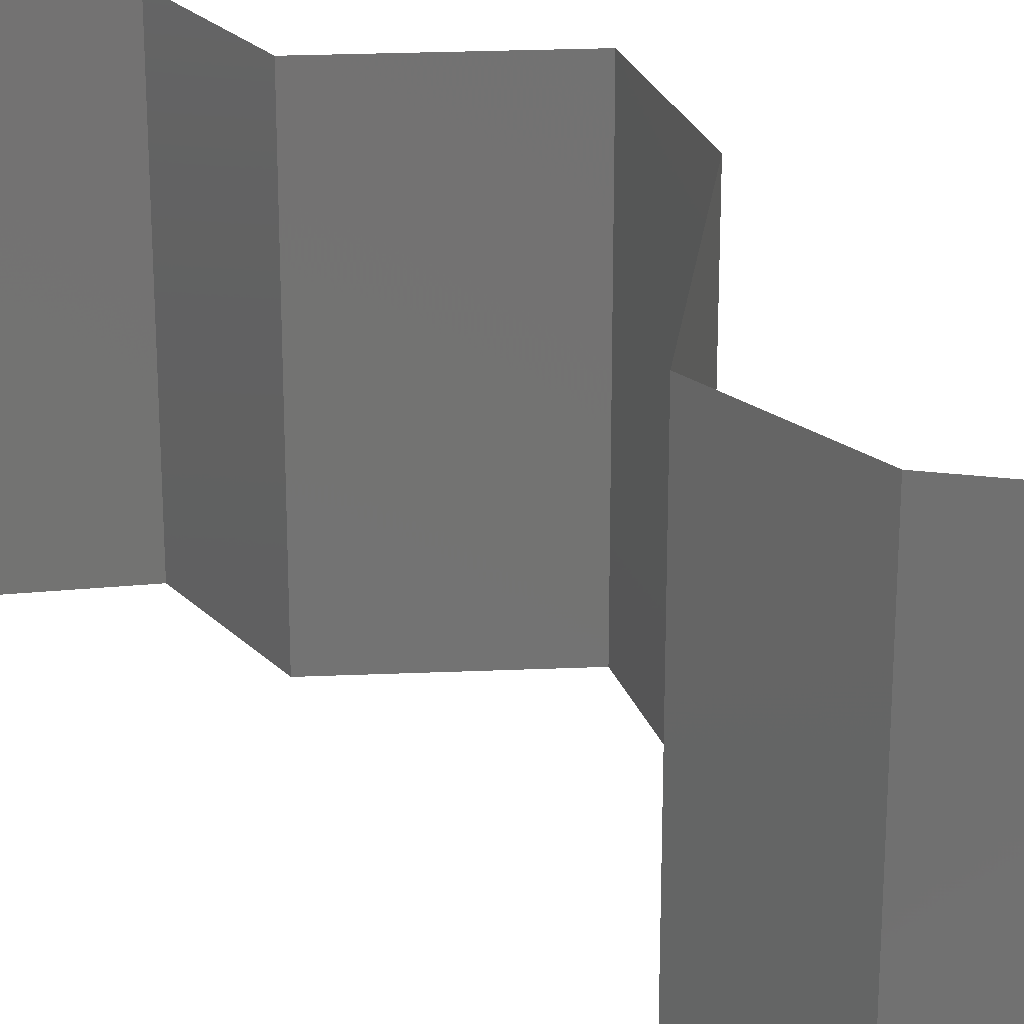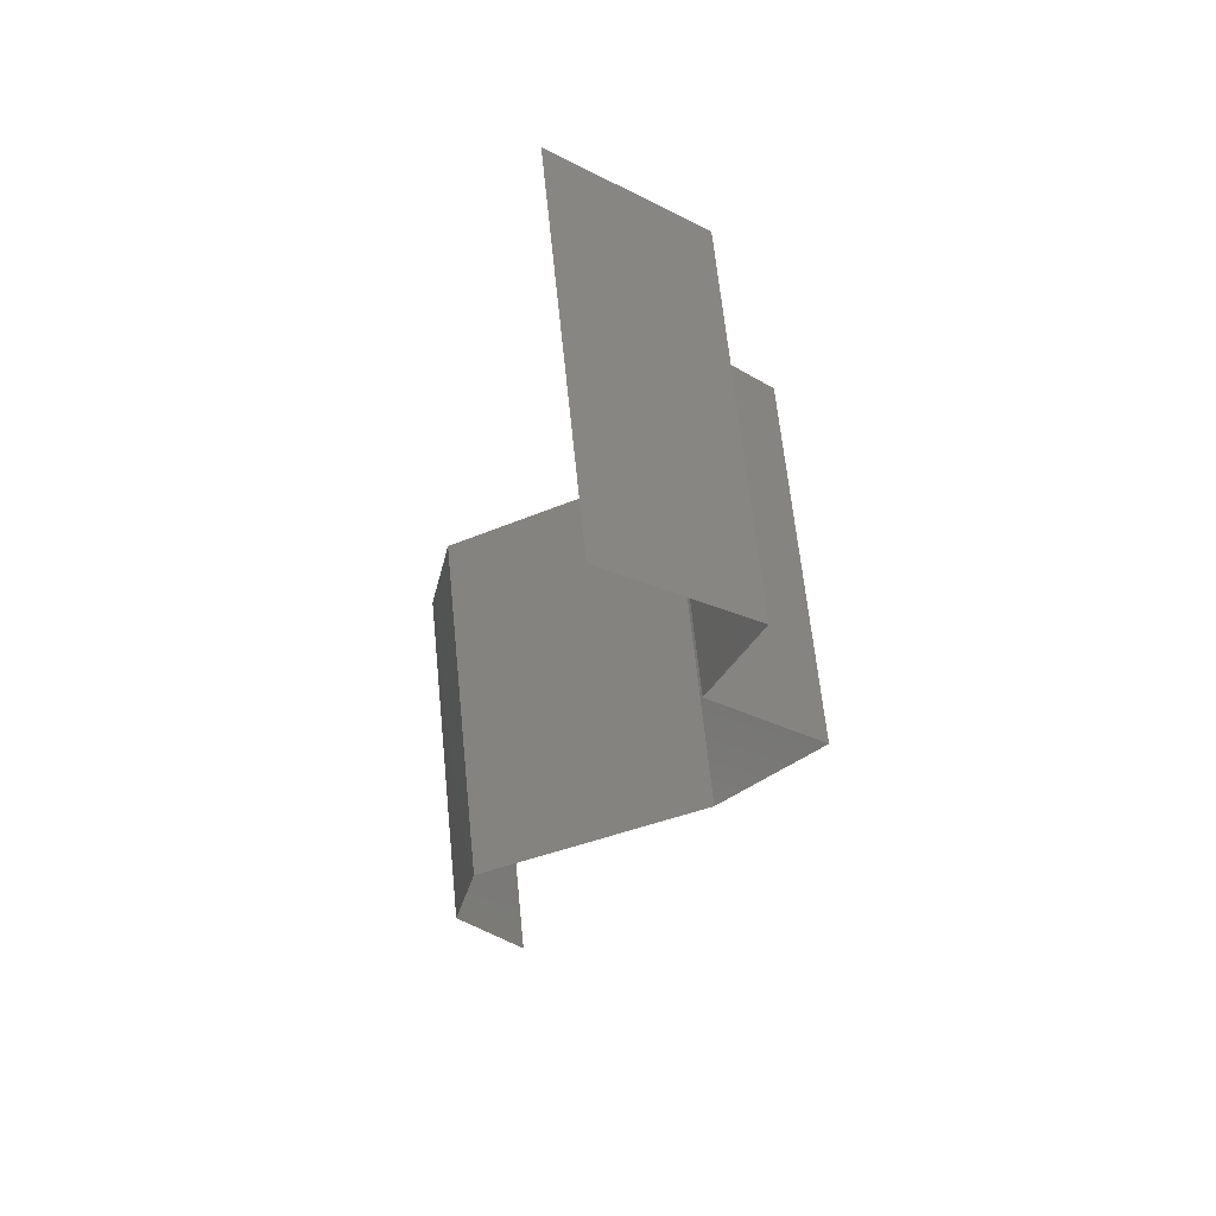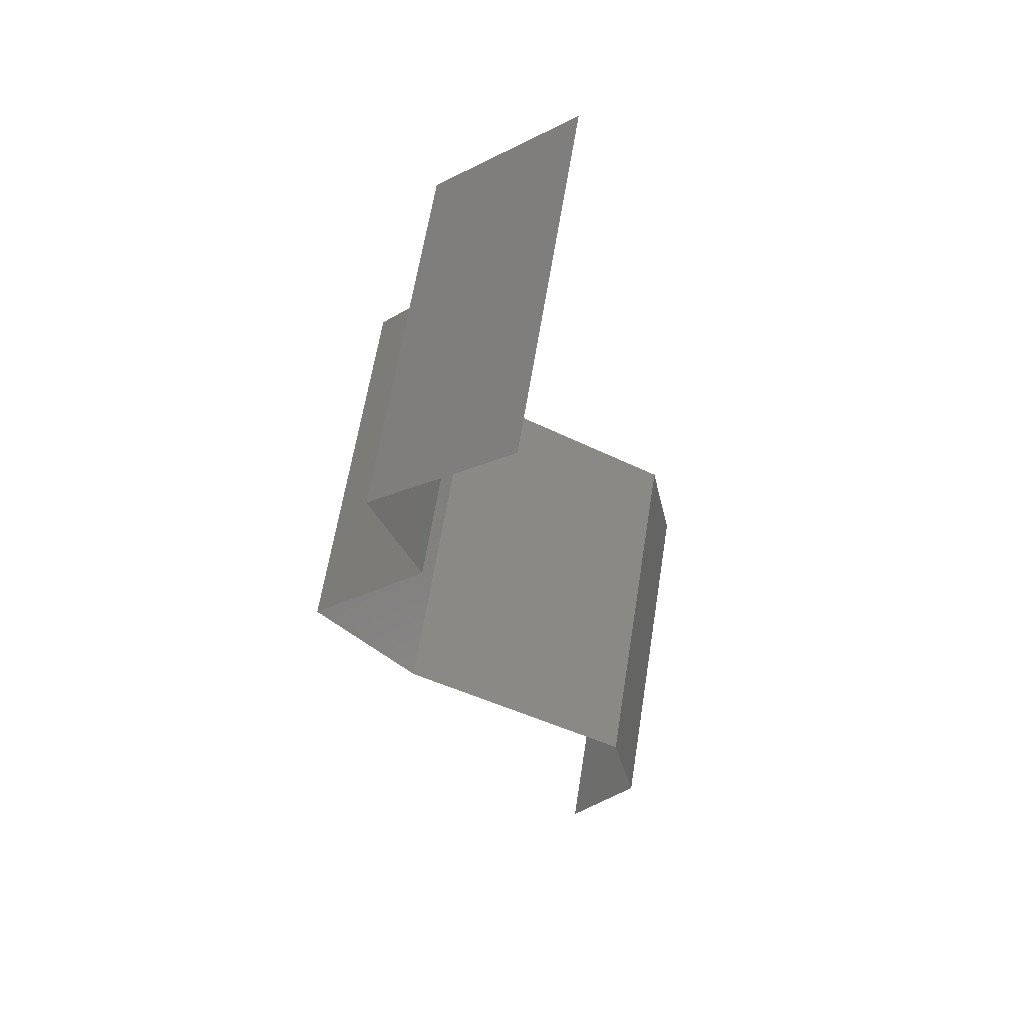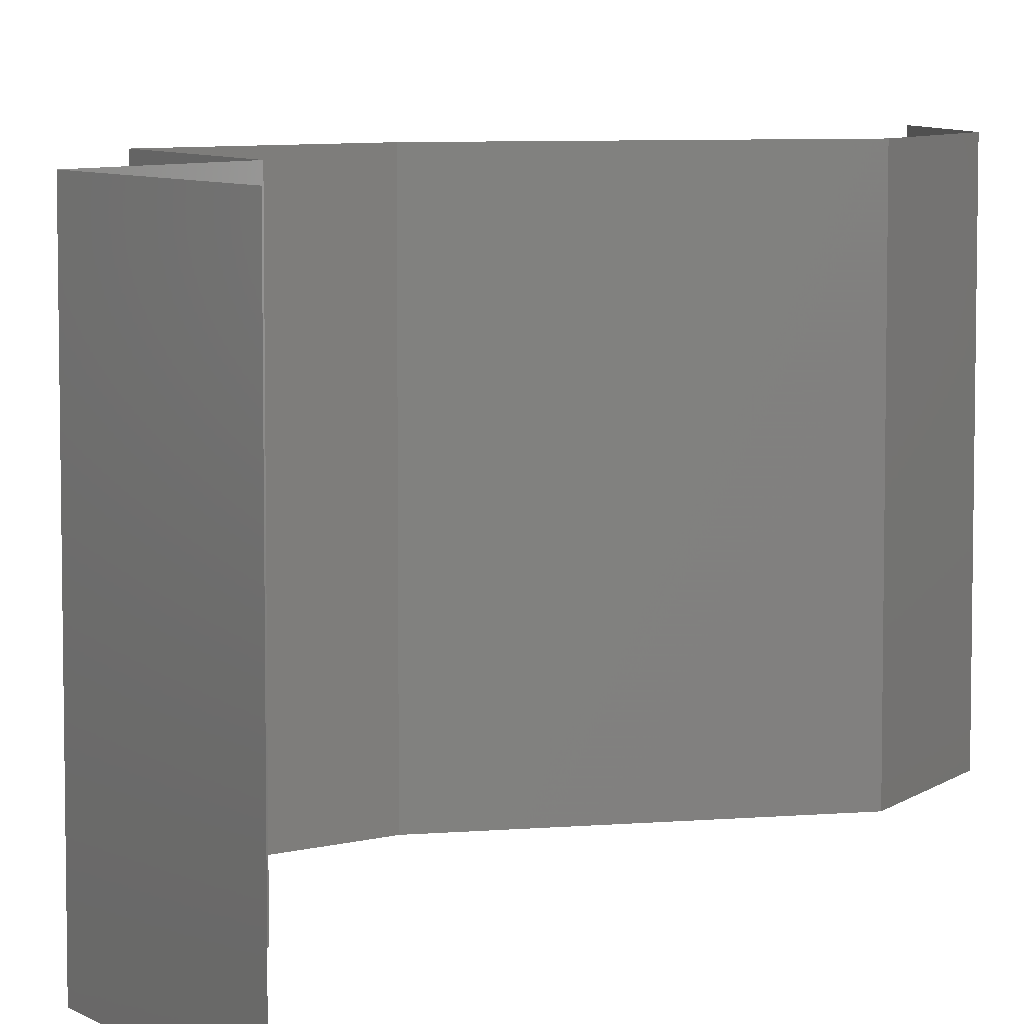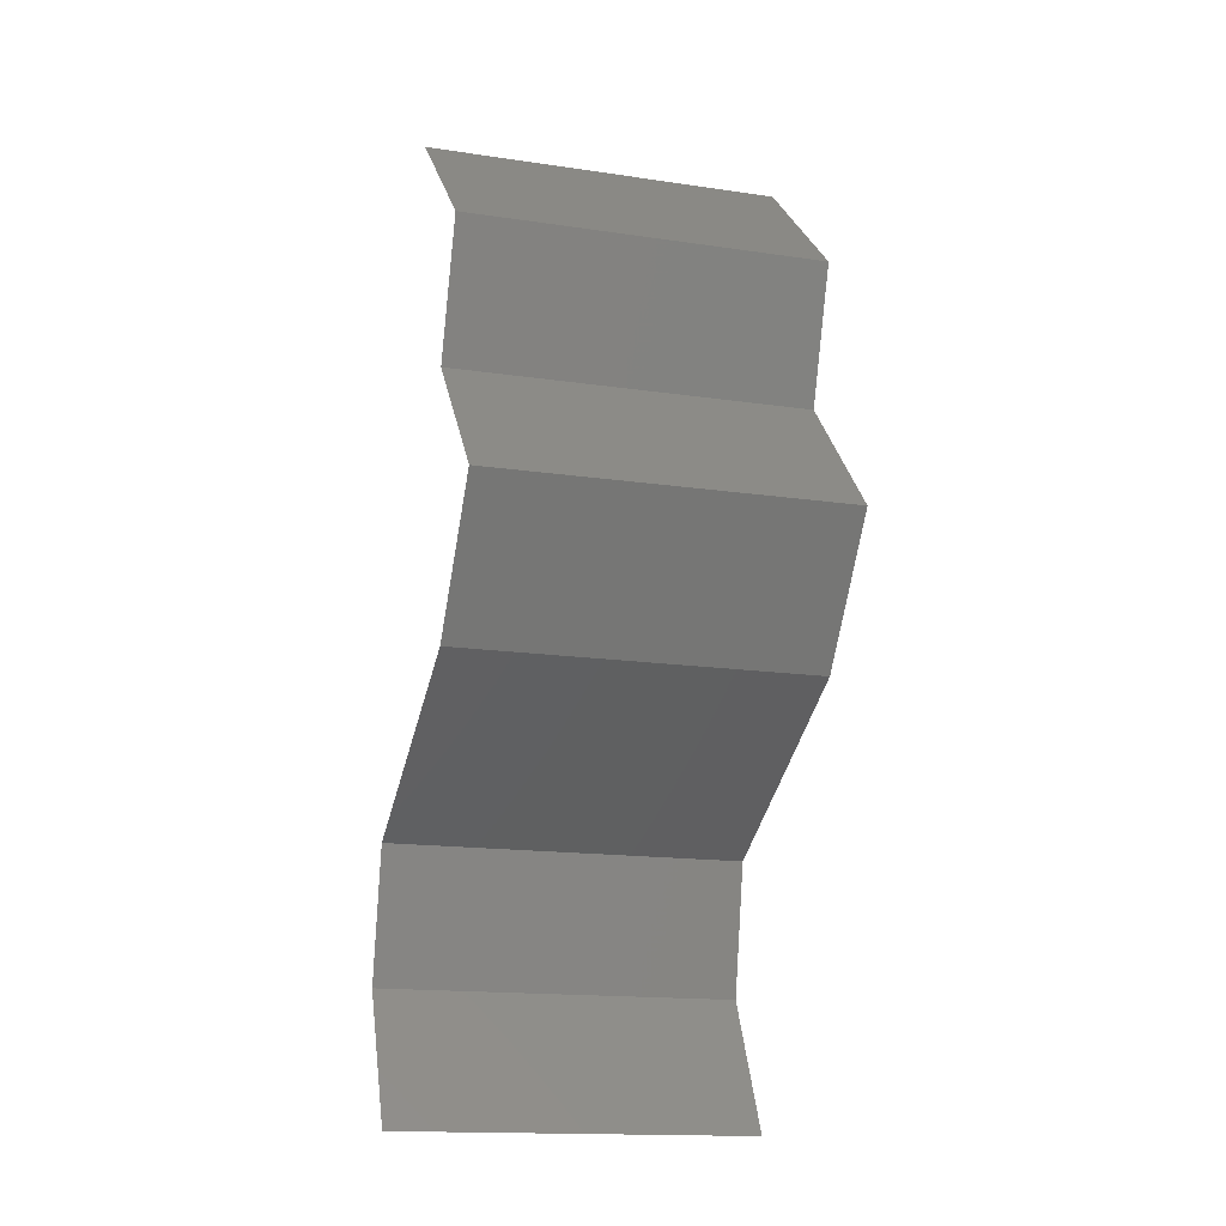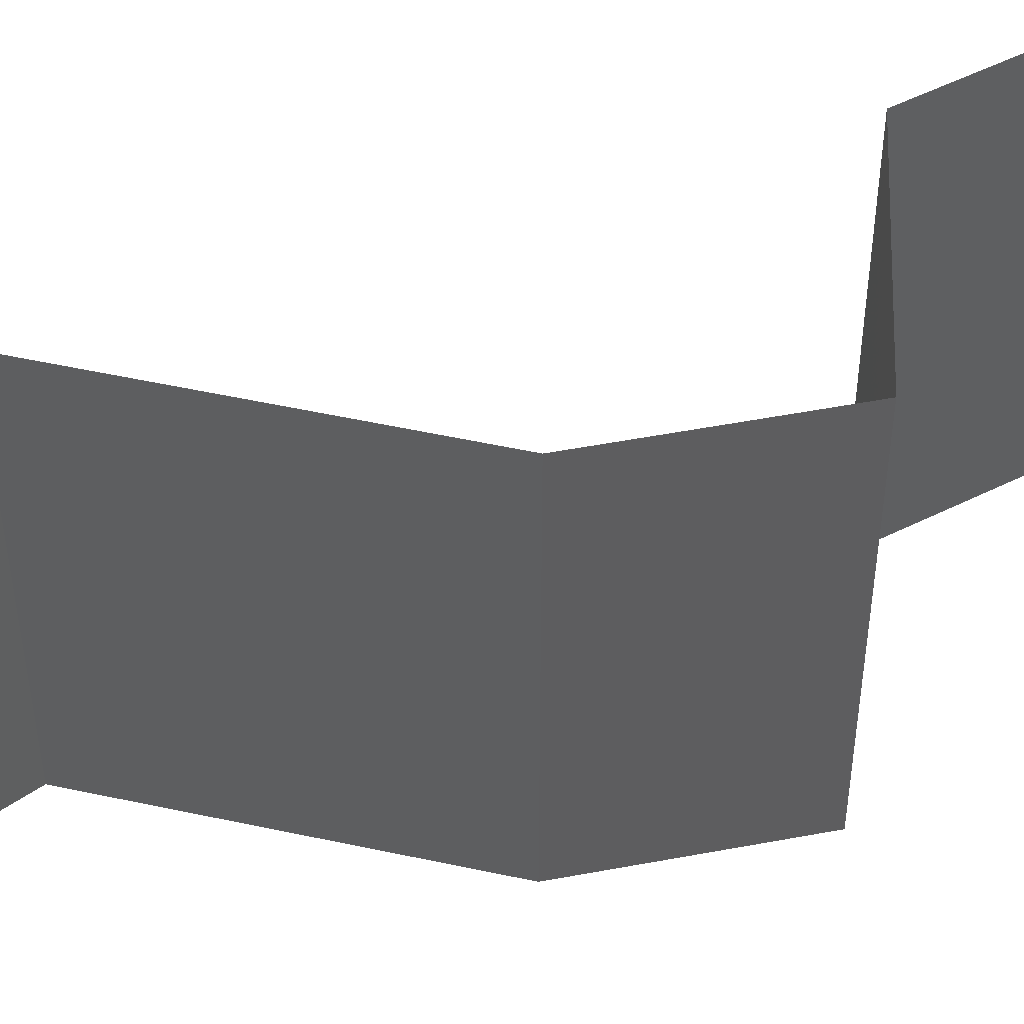
<metadata>
{"format":"stl","ext":"stl","renderer":"f3d","projection":"perspective","resolution":1024,"background":"white","views":[{"elev":25.4,"azim":-52.7,"up":"+Z"},{"elev":64.9,"azim":-5.8,"up":"+Y"},{"elev":62.7,"azim":-170.9,"up":"+Y"},{"elev":6.9,"azim":-164.0,"up":"+Z"},{"elev":-15.7,"azim":72.7,"up":"+Y"},{"elev":53.0,"azim":43.0,"up":"+Z"}]}
</metadata>
<code>
# stl→obj: 41 verts, 60 faces
v 0.03815 0.0514 0.02
v 0.03049 0.05874 0.02
v 0.03432 0.05507 0.01448
v 0.03049 0.05874 0
v 0.03815 0.0514 0
v 0.03432 0.05507 0.005494
v 0.03049 0.05874 0.01
v 0.03815 0.0514 0.01
v 0.03563 0.04406 0
v 0.03563 0.04406 0.01
v 0.03689 0.04773 0.005
v 0.03689 0.04773 0.015
v 0.03563 0.04406 0.02
v 0.03885 0.04038 0.015
v 0.04207 0.03671 0
v 0.04207 0.03671 0.01
v 0.03885 0.04038 0.005
v 0.04207 0.03671 0.02
v 0.03944 0.03304 0.015
v 0.03681 0.02937 0
v 0.03681 0.02937 0.01
v 0.03944 0.03304 0.005
v 0.03681 0.02937 0.02
v 0.03043 0.0257 0
v 0.0303 0.02562 0.007481
v 0.02405 0.02203 0
v 0.02405 0.02203 0.01
v 0.03235 0.0268 0.01469
v 0.02405 0.02203 0.02
v 0.02795 0.02427 0.0146
v 0.03043 0.0257 0.02
v 0.02263 0.01469 0
v 0.02263 0.01469 0.01
v 0.02334 0.01836 0.005
v 0.02334 0.01836 0.015
v 0.02263 0.01469 0.02
v 0.02443 0.01101 0.015
v 0.02623 0.007343 0
v 0.02623 0.007343 0.01
v 0.02443 0.01101 0.005
v 0.02623 0.007343 0.02
f 1 2 3
f 4 5 6
f 2 7 3
f 5 8 6
f 3 7 6
f 8 3 6
f 7 4 6
f 8 1 3
f 9 10 11
f 1 8 12
f 10 13 12
f 8 5 11
f 5 9 11
f 8 10 12
f 10 8 11
f 13 1 12
f 13 10 14
f 15 16 17
f 10 9 17
f 16 18 14
f 9 15 17
f 10 16 14
f 18 13 14
f 16 10 17
f 18 16 19
f 20 21 22
f 16 15 22
f 21 23 19
f 21 16 22
f 16 21 19
f 15 20 22
f 23 18 19
f 20 24 25
f 24 26 25
f 26 27 25
f 21 20 25
f 23 21 28
f 27 29 30
f 31 23 28
f 29 31 30
f 28 25 30
f 31 28 30
f 28 21 25
f 25 27 30
f 32 33 34
f 29 27 35
f 33 36 35
f 27 26 34
f 27 33 35
f 26 32 34
f 36 29 35
f 33 27 34
f 36 33 37
f 38 39 40
f 33 32 40
f 39 41 37
f 41 36 37
f 39 33 40
f 33 39 37
f 32 38 40

</code>
